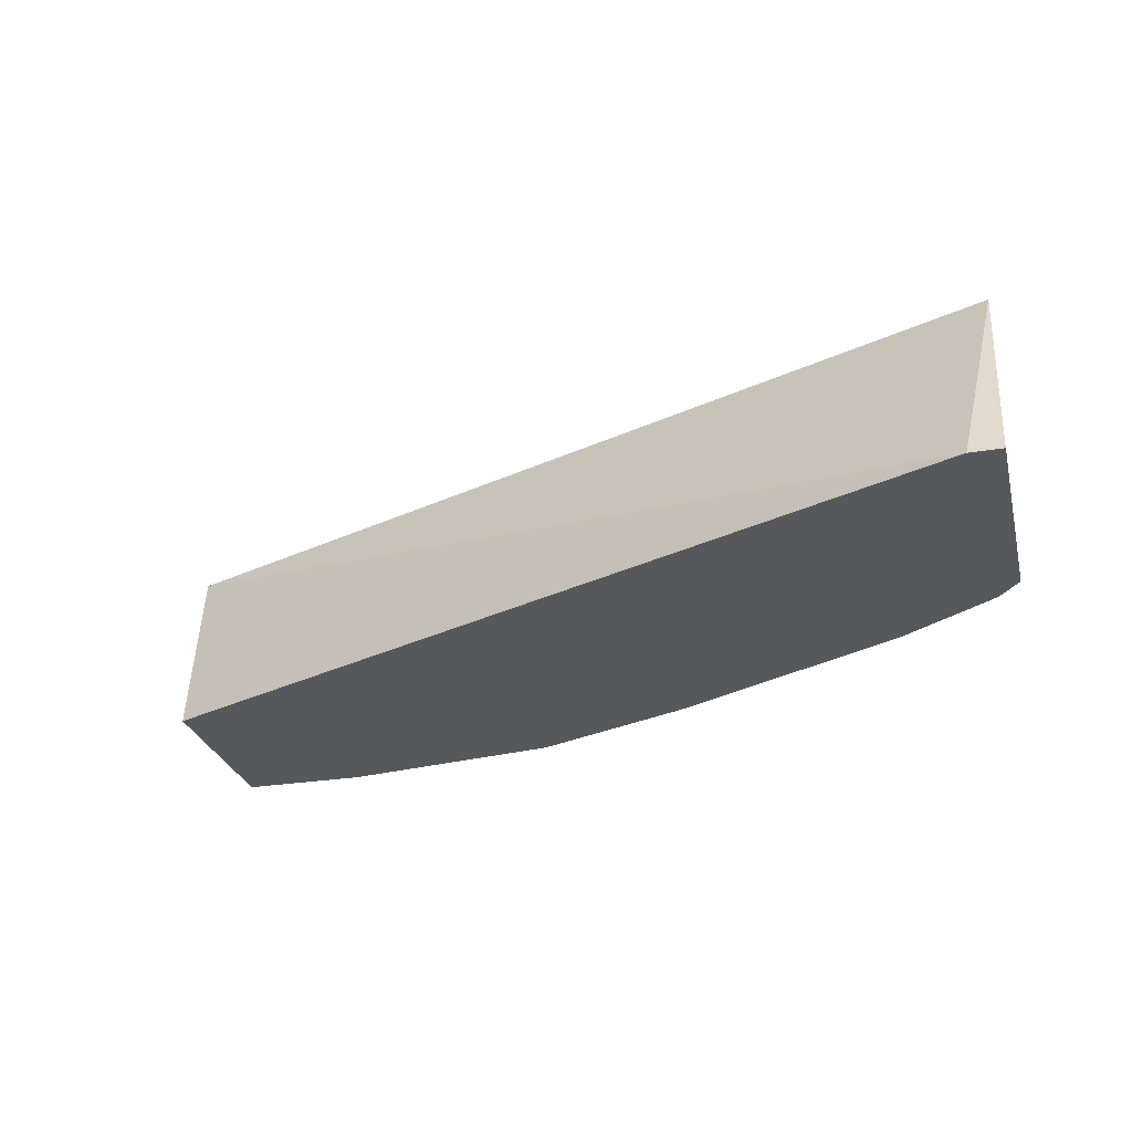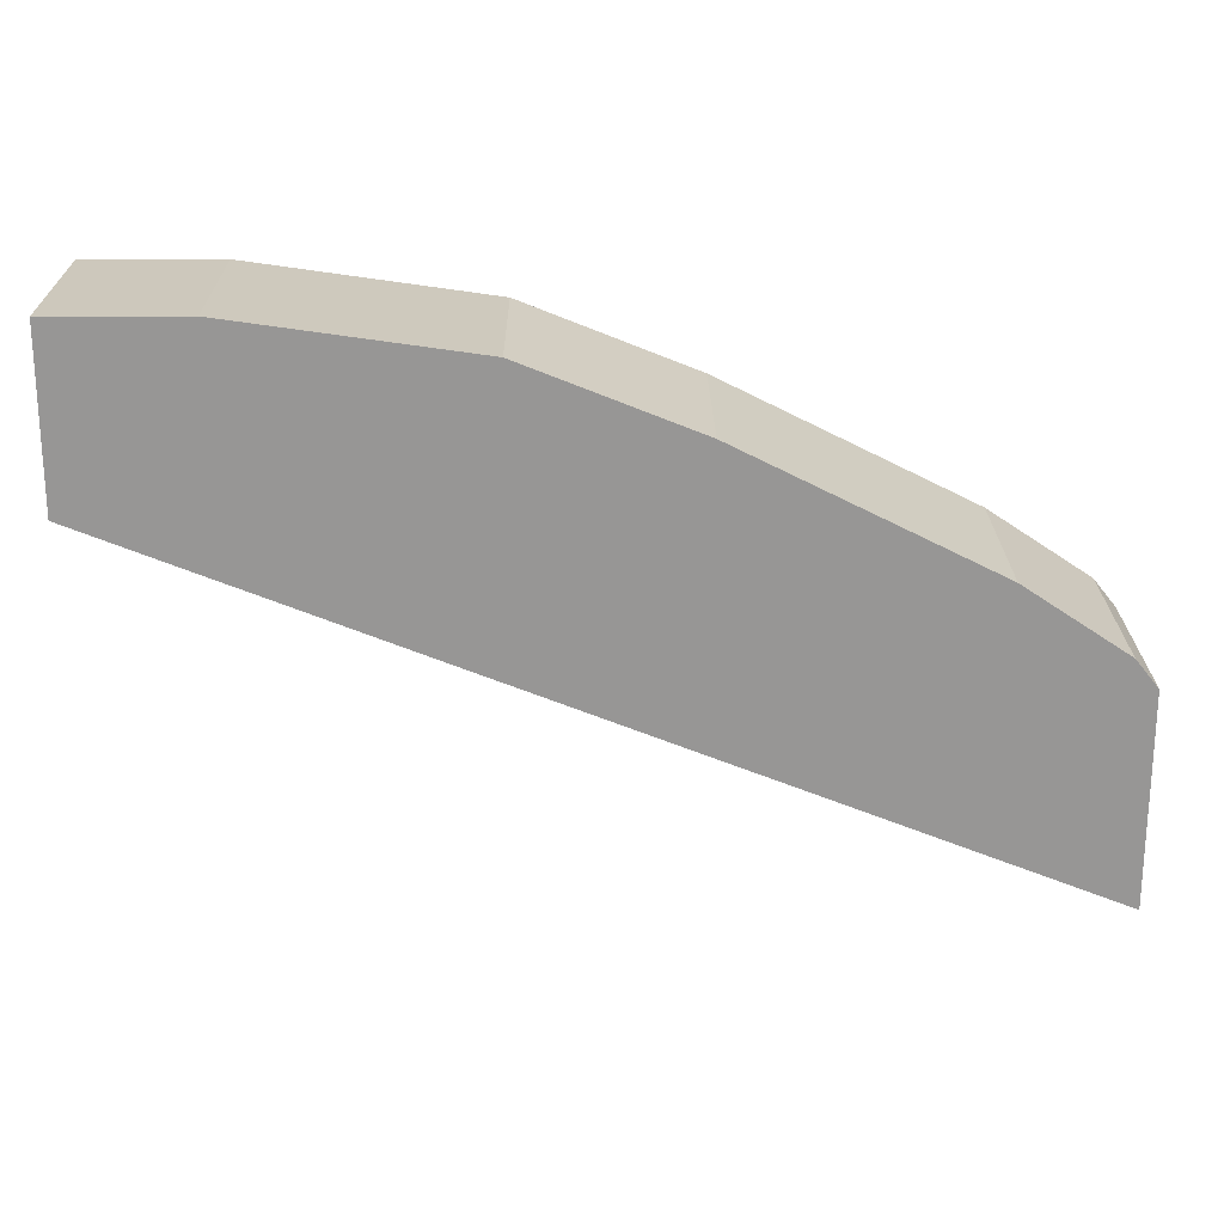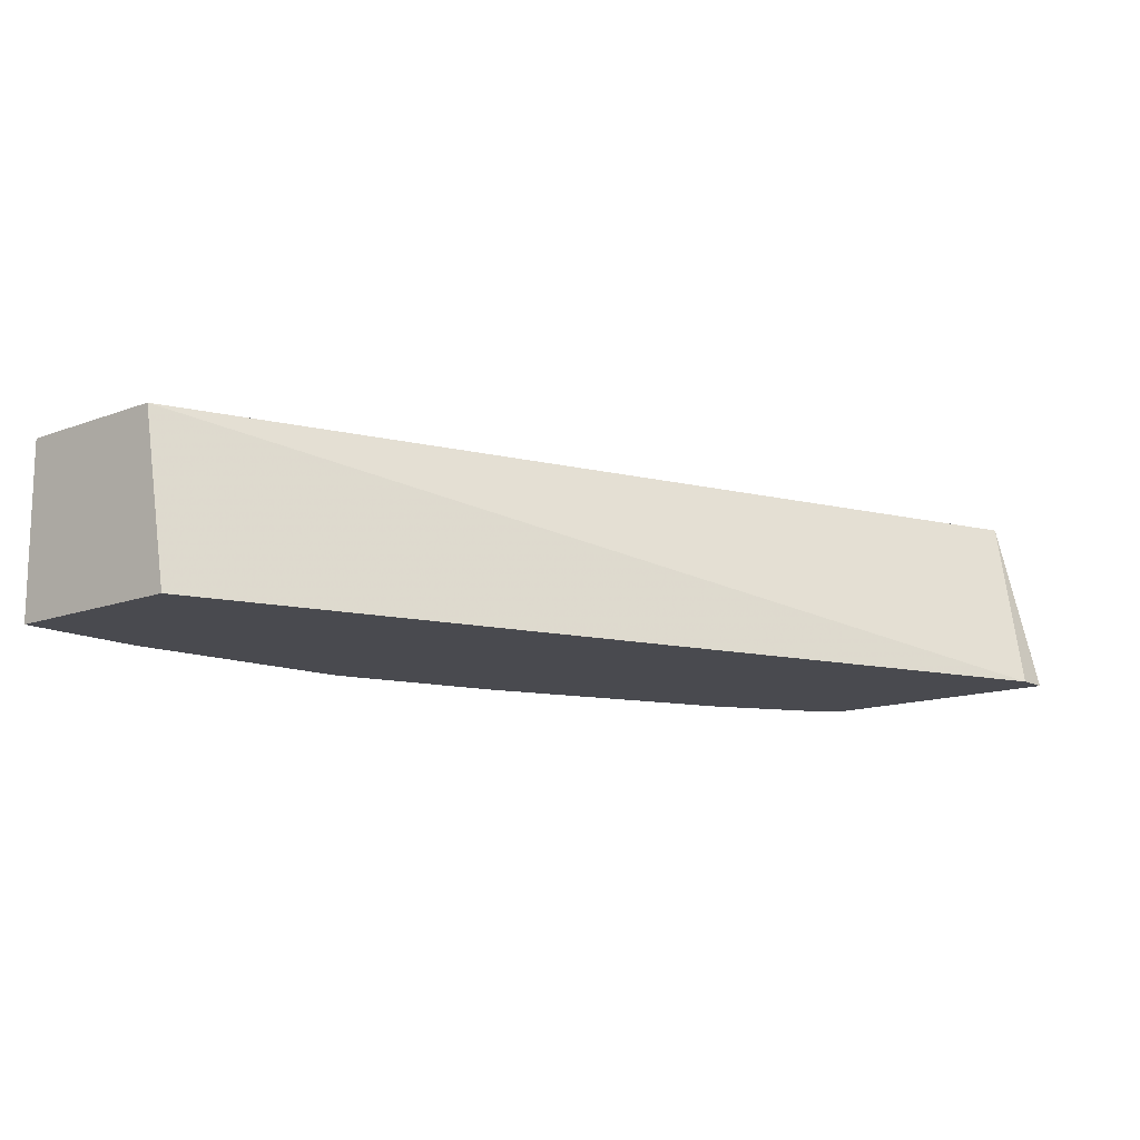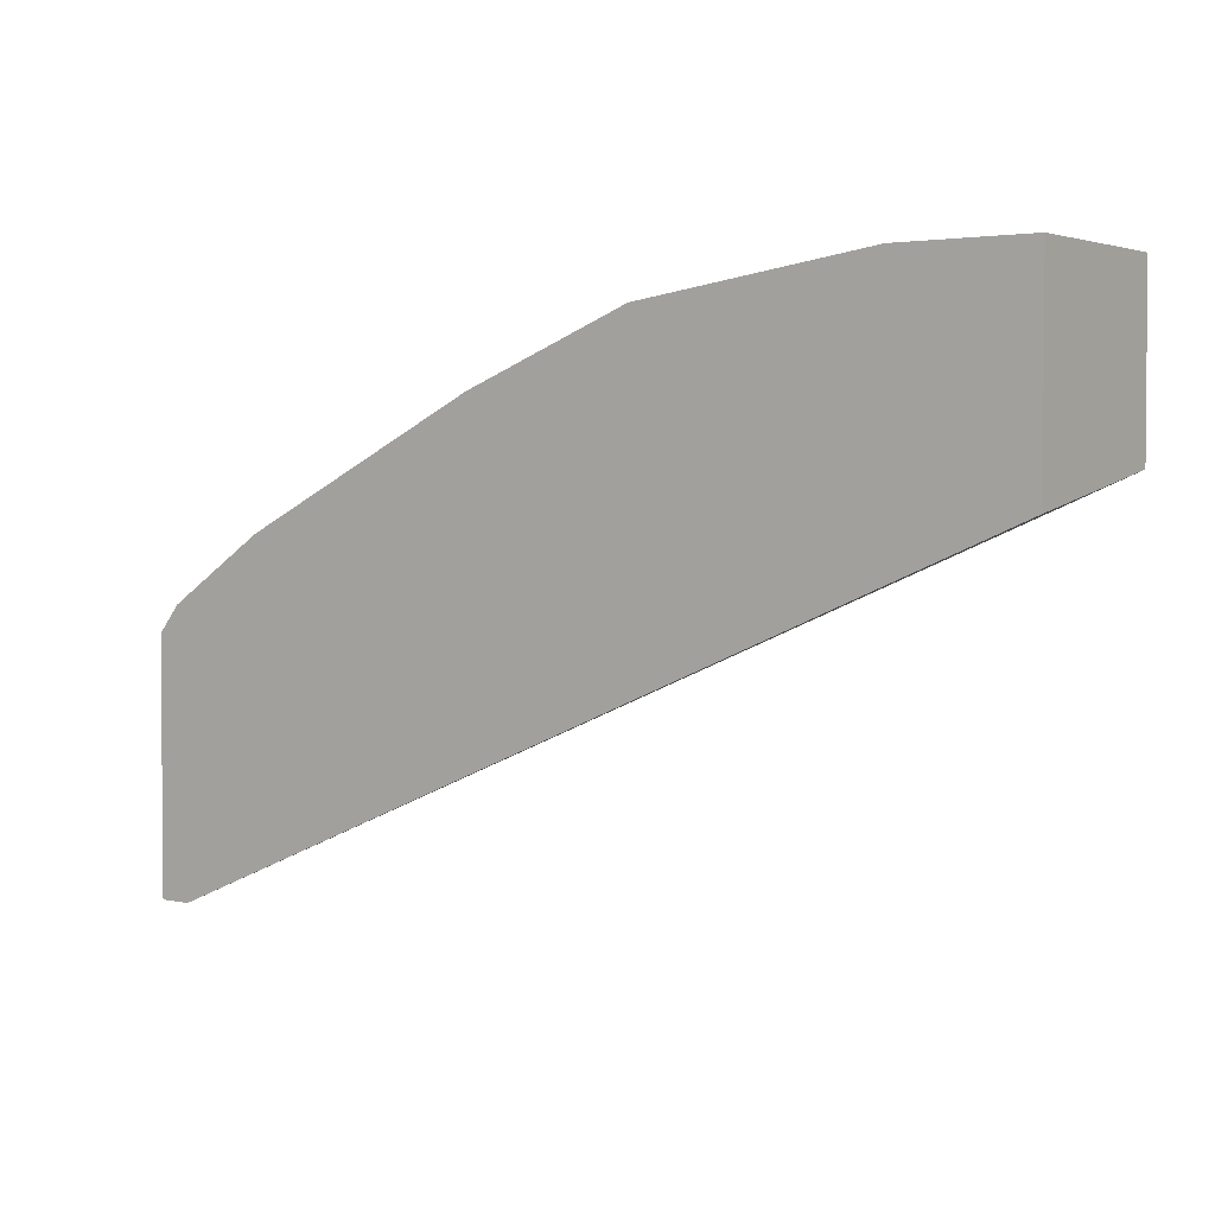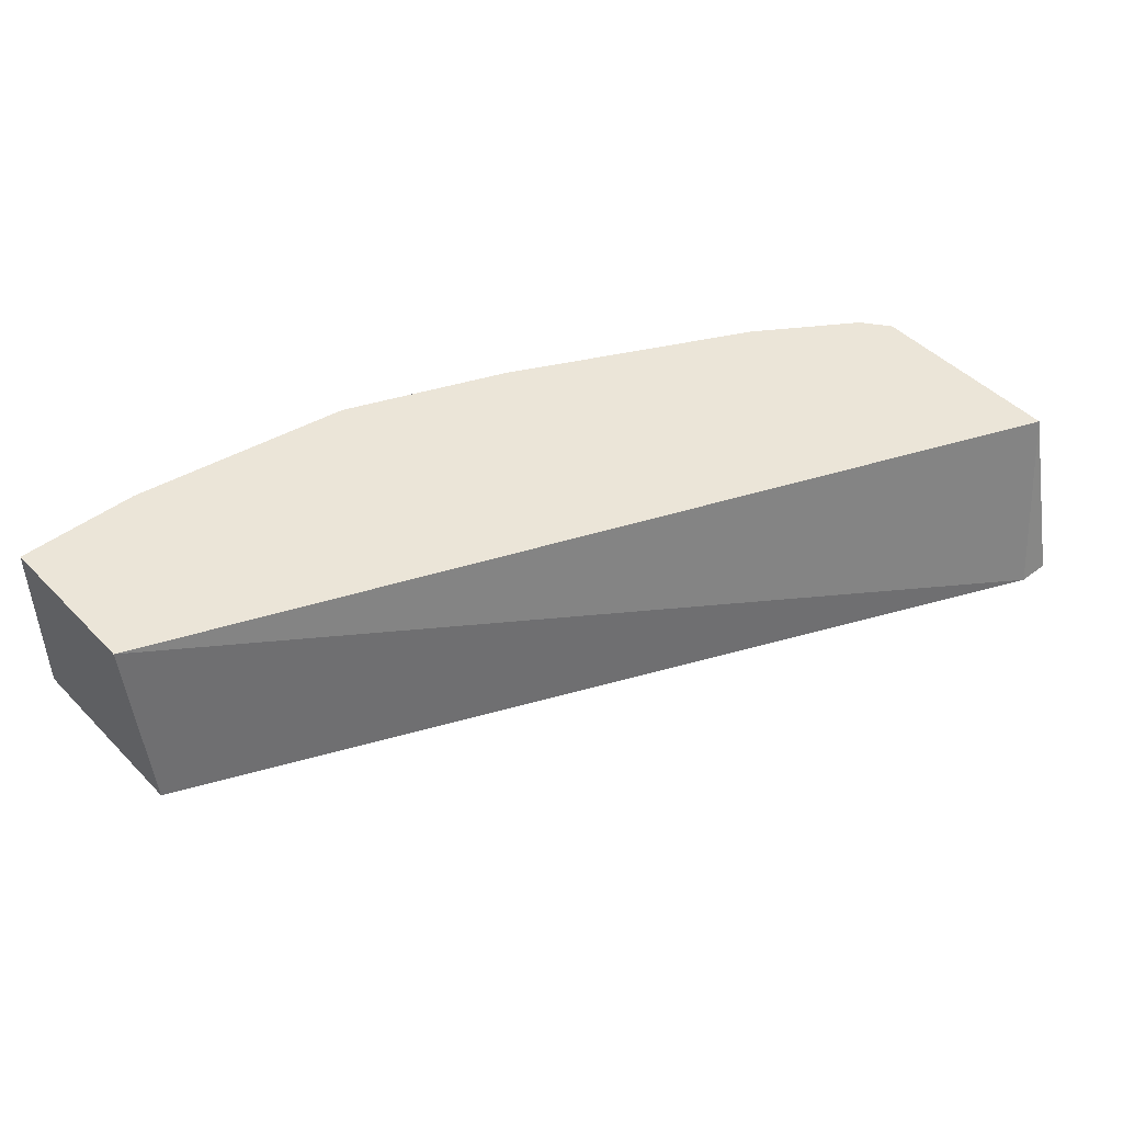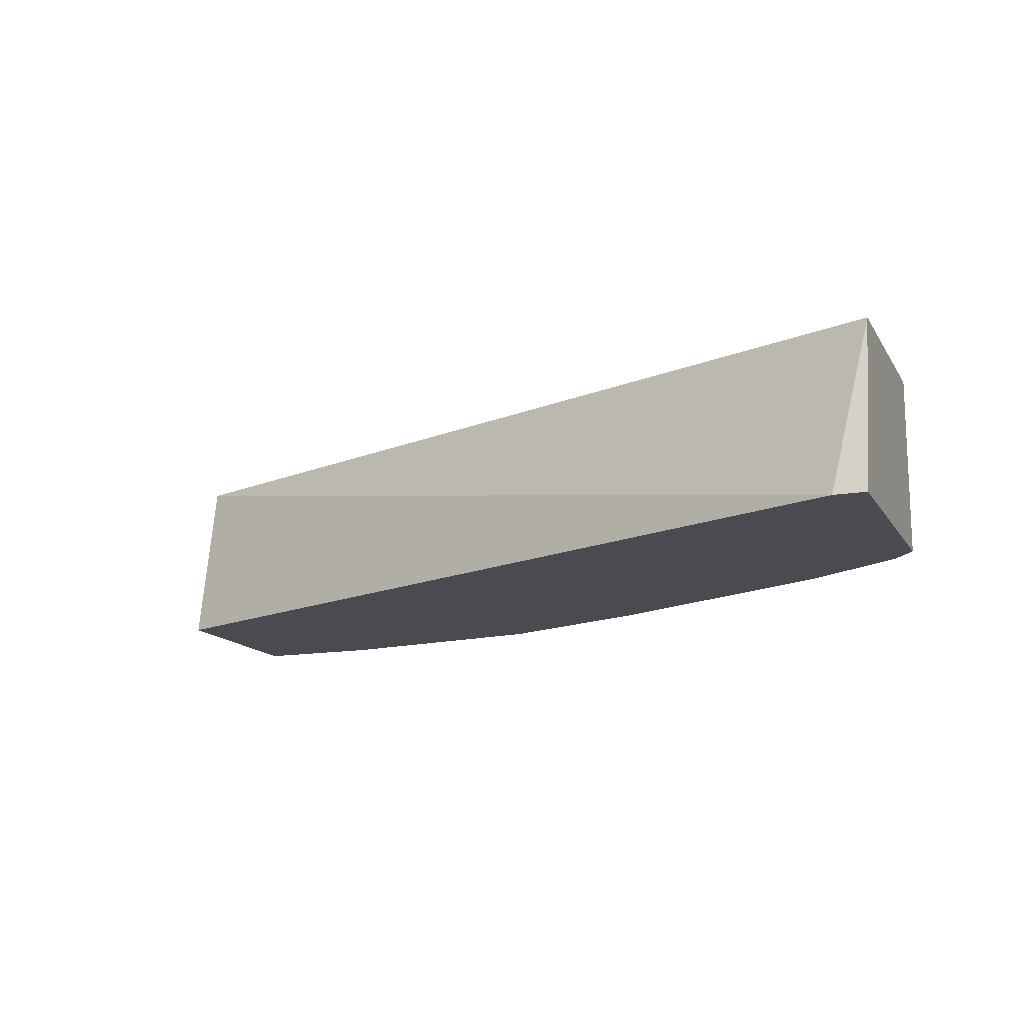
<metadata>
{"format":"obj","ext":"obj","renderer":"f3d","projection":"perspective","resolution":1024,"background":"white","views":[{"elev":-27.7,"azim":-166.0,"up":"+Y"},{"elev":22.1,"azim":179.5,"up":"+Z"},{"elev":-13.6,"azim":130.4,"up":"+Y"},{"elev":2.8,"azim":35.8,"up":"+Z"},{"elev":45.9,"azim":138.9,"up":"+Y"},{"elev":-14.4,"azim":-159.1,"up":"+Y"}]}
</metadata>
<code>
v -0.5509 -0.1057 0.6145
v -0.5714 -0.1057 0.6145
v -0.5714 0.008758 0.6426
v -0.002589 0.008758 0.868
v -0.002589 -0.1057 0.847
v -0.5714 -0.1057 0.7728
v -0.5714 0.008758 0.7729
v -0.002589 0.008758 0.9739
v -0.002589 -0.1057 0.9739
v -0.5714 -0.1056 0.7729
v -0.5575 -0.1057 0.7904
v -0.5575 0.008758 0.7904
v -0.08471 0.008758 0.9739
v -0.08471 -0.1057 0.9739
v -0.4939 -0.1057 0.8327
v -0.4939 0.008758 0.8327
v -0.2329 0.008758 0.9527
v -0.2329 -0.1057 0.9527
v -0.4516 -0.1057 0.8539
v -0.4781 0.008758 0.8406
v -0.3387 0.008758 0.9103
v -0.3387 -0.1057 0.9103
v -0.4236 -0.1057 0.8679
v -0.4516 0.008758 0.8539
v -0.457 0.008758 0.8512
v -0.3511 0.008758 0.9041
v -0.3389 -0.1057 0.9102
v -0.381 -0.1057 0.8892
f 11 16 12
f 11 15 16
f 8 14 9
f 8 13 14
f 3 8 4
f 7 10 11
f 6 11 10
f 4 9 5
f 13 17 18
f 7 11 12
f 13 18 14
f 19 23 24
f 15 25 20
f 15 20 16
f 17 21 22
f 17 22 18
f 19 24 25
f 21 26 27
f 21 27 22
f 23 28 26
f 23 26 24
f 26 28 27
f 3 13 8
f 15 19 25
f 3 17 13
f 4 8 9
f 3 26 21
f 3 21 17
f 1 2 3
f 1 3 4
f 1 4 5
f 1 5 9
f 1 9 14
f 1 18 22
f 1 22 27
f 1 27 28
f 1 28 23
f 1 23 19
f 1 19 15
f 1 14 18
f 1 11 6
f 3 24 26
f 1 15 11
f 3 25 24
f 3 20 25
f 3 12 16
f 3 16 20
f 3 7 12
f 2 7 3
f 2 10 7
f 2 6 10
f 1 6 2

</code>
